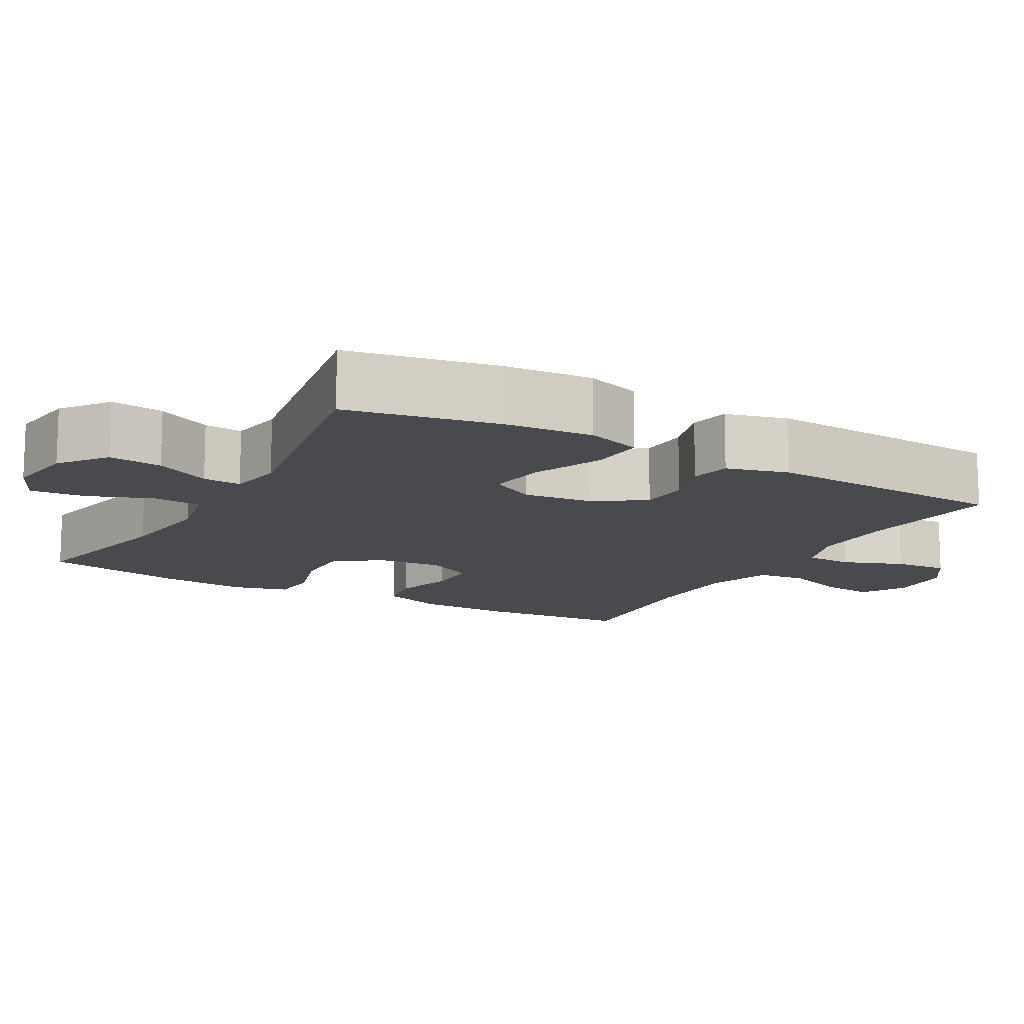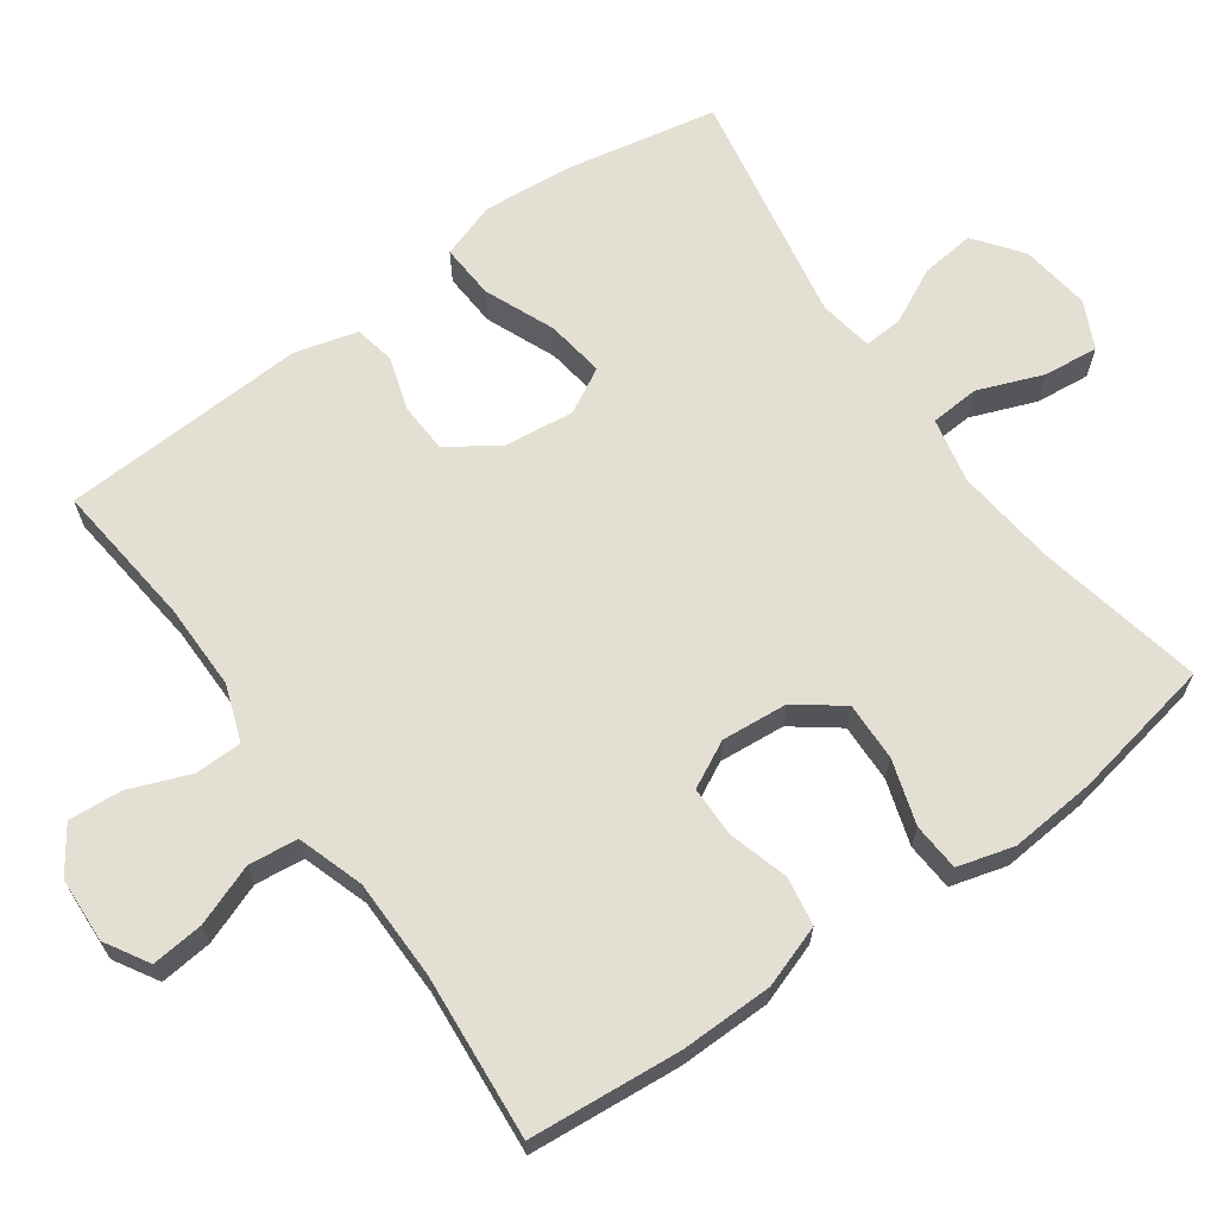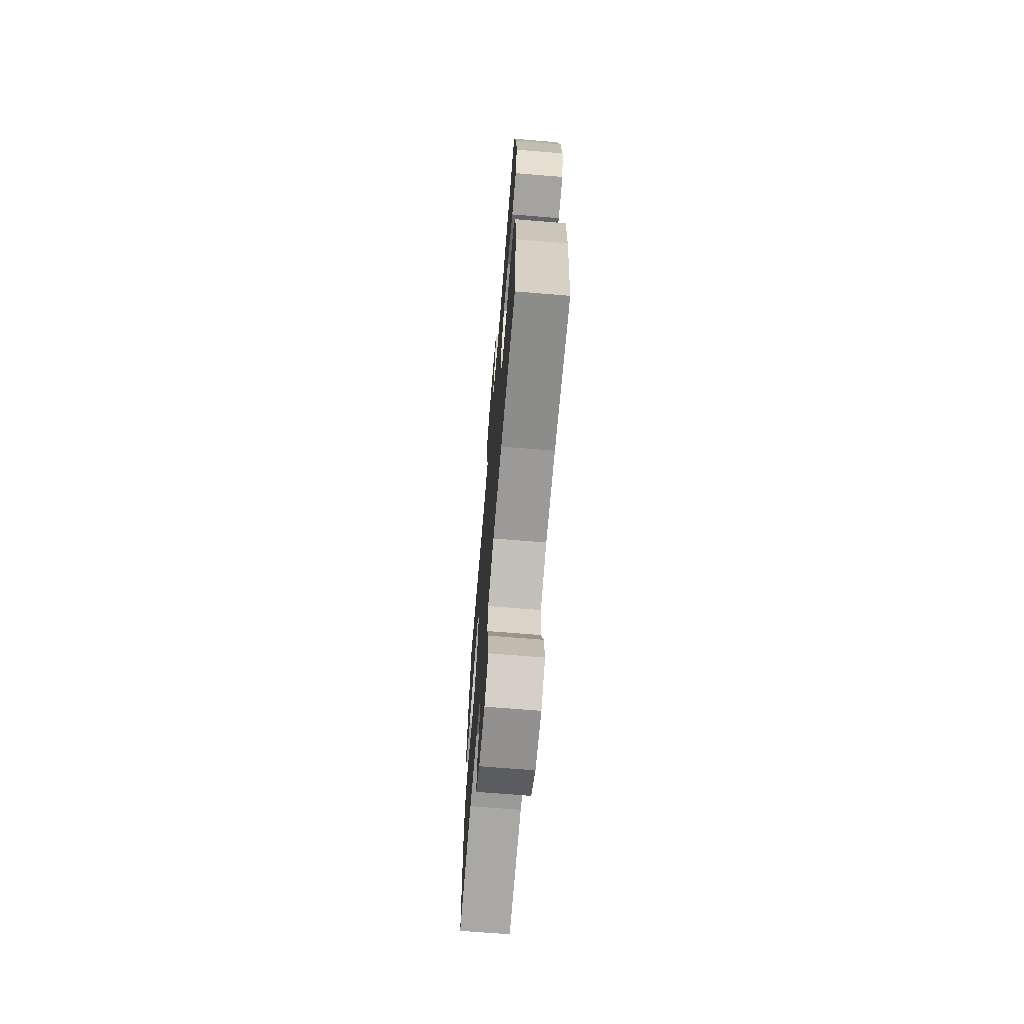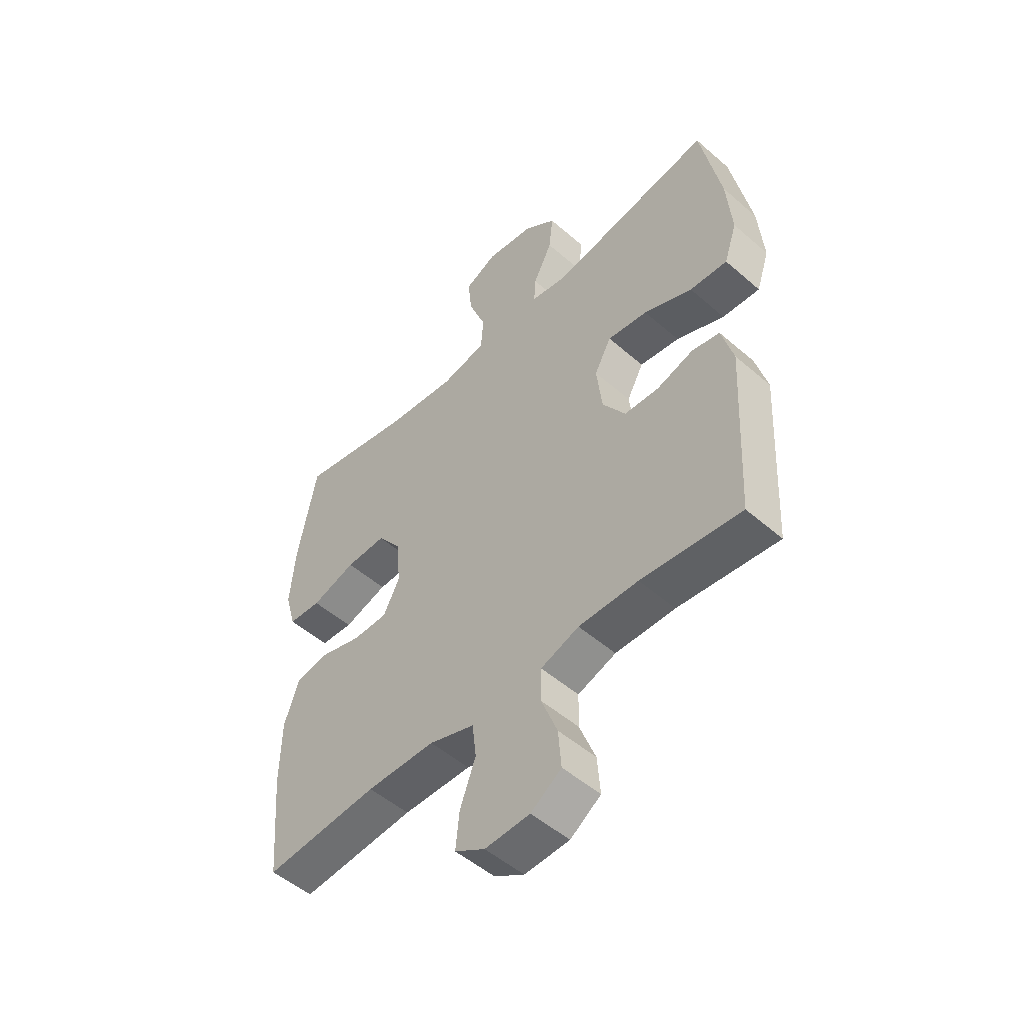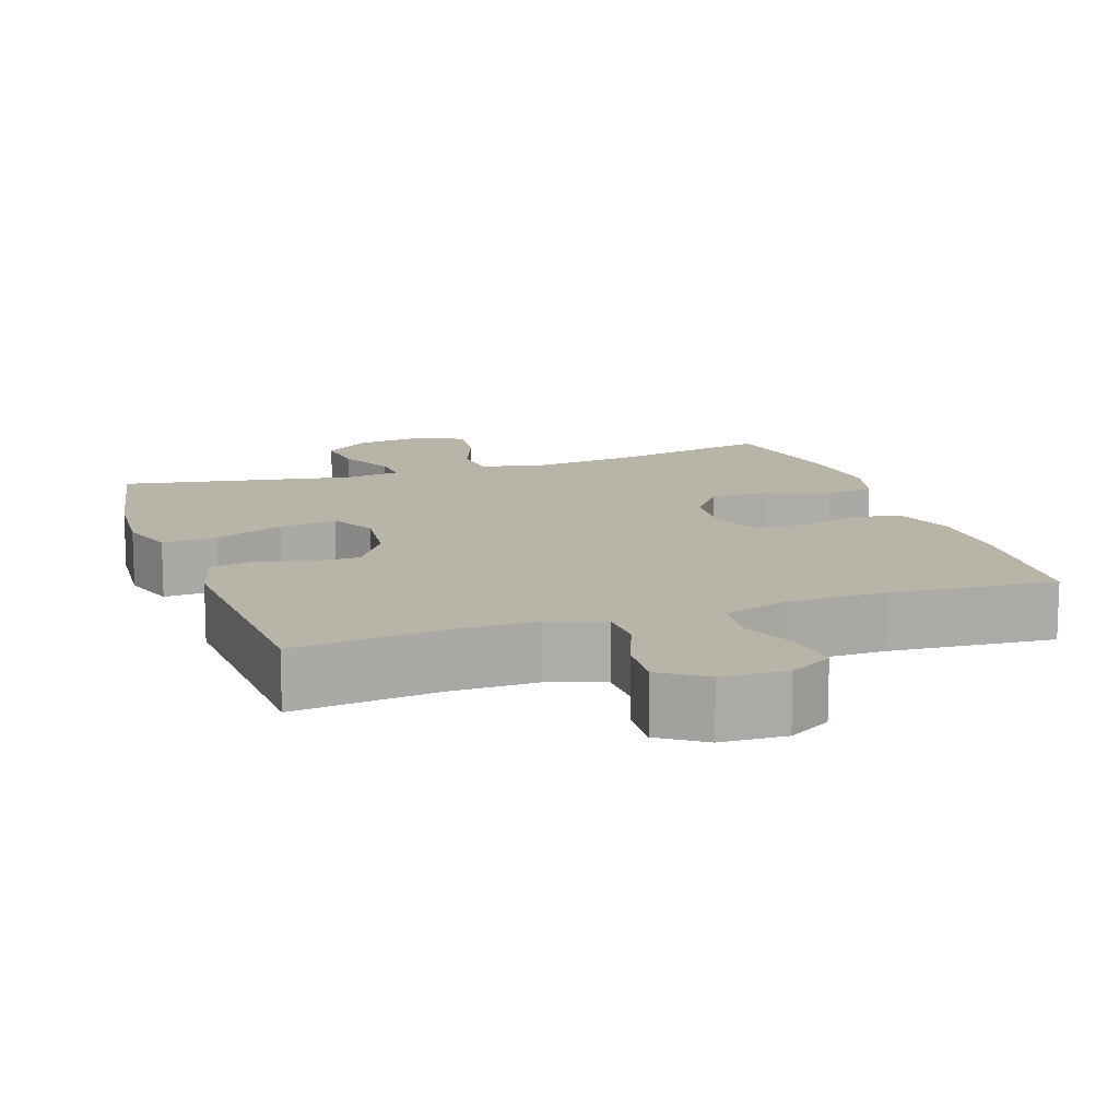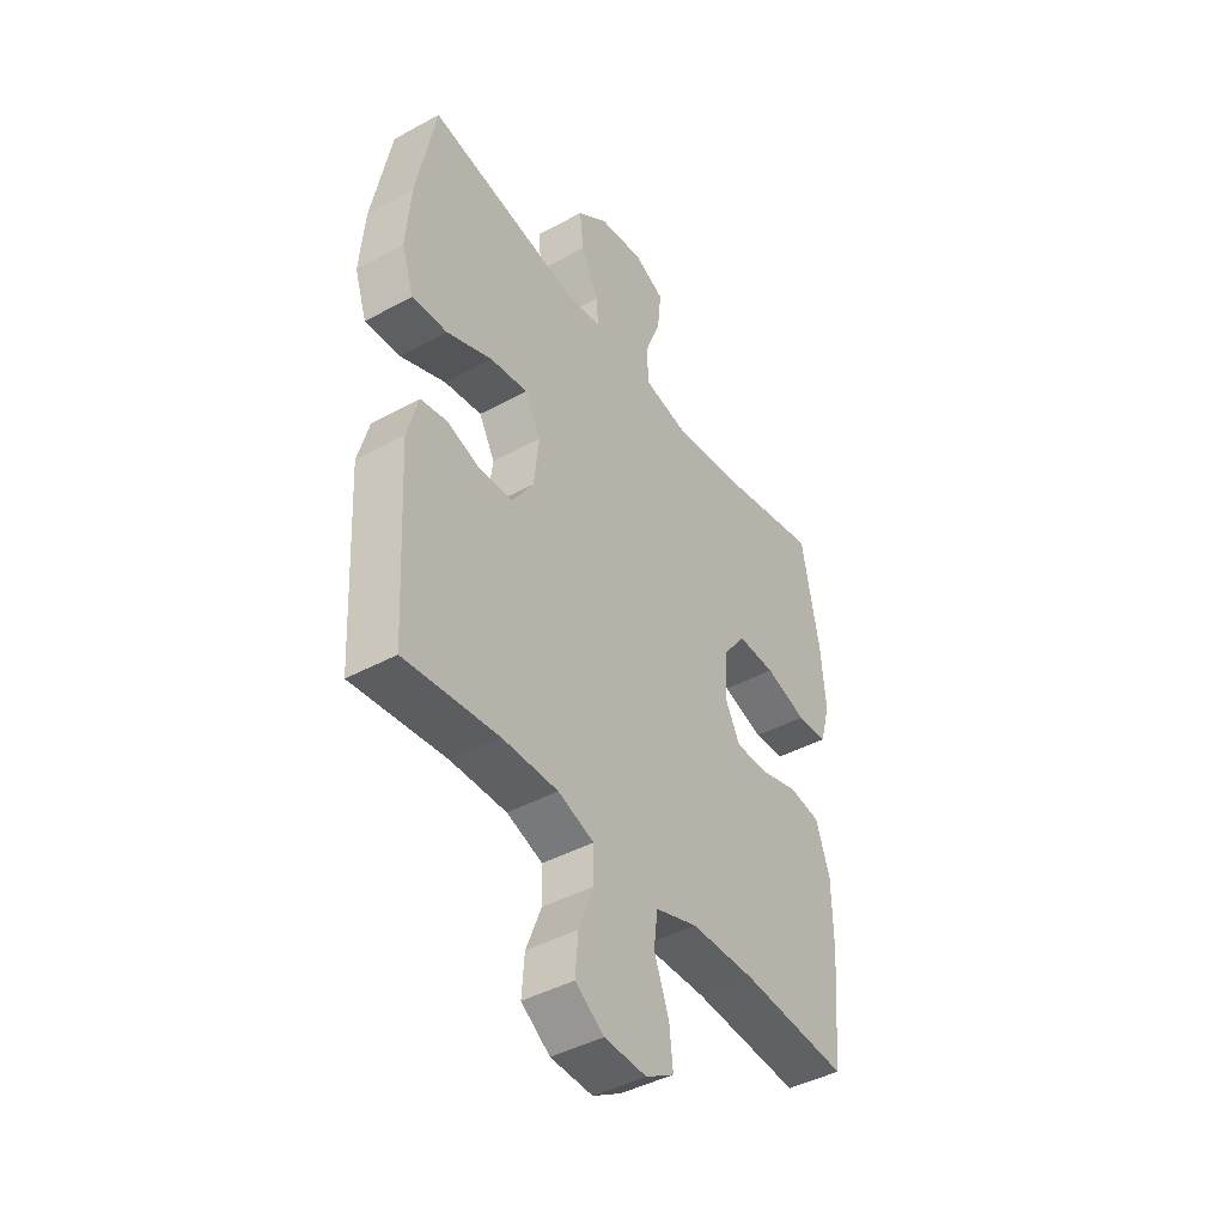
<metadata>
{"format":"obj","ext":"obj","renderer":"f3d","projection":"perspective","resolution":1024,"background":"white","views":[{"elev":-13.4,"azim":60.5,"up":"+Y"},{"elev":66.4,"azim":-125.4,"up":"+Y"},{"elev":-68.7,"azim":-94.7,"up":"+Z"},{"elev":-51.0,"azim":46.6,"up":"+Z"},{"elev":13.1,"azim":161.0,"up":"+Y"},{"elev":-43.0,"azim":122.9,"up":"+Z"}]}
</metadata>
<code>
o path754
v 0.1695 0.0375 0.4531
v 0.0937 0.0375 0.4655
v 0.09726 0.0375 0.5192
v 0.1353 0.0375 0.5962
v 0.1435 0.0375 0.6707
v 0.07861 0.0375 0.72
v -0.01776 0.0375 0.7332
v -0.08274 0.0375 0.7022
v -0.07512 0.0375 0.6266
v -0.04022 0.0375 0.5361
v -0.04501 0.0375 0.4678
v -0.1355 0.0375 0.4487
v -0.2742 0.0375 0.4643
v -0.5059 0.0375 0.5121
v -0.5436 0.0375 0.3137
v -0.5537 0.0375 0.1948
v -0.5321 0.0375 0.117
v -0.4658 0.0375 0.1123
v -0.3766 0.0375 0.1403
v -0.2953 0.0375 0.1424
v -0.2476 0.0375 0.07914
v -0.2396 0.0375 -0.01262
v -0.2725 0.0375 -0.07701
v -0.3425 0.0375 -0.07731
v -0.4255 0.0375 -0.0534
v -0.4925 0.0375 -0.06428
v -0.5223 0.0375 -0.1504
v -0.5241 0.0375 -0.2782
v -0.5059 0.0375 -0.4896
v -0.2766 0.0375 -0.4709
v -0.1388 0.0375 -0.4726
v -0.04739 0.0375 -0.5027
v -0.03946 0.0375 -0.5708
v -0.07123 0.0375 -0.6556
v -0.07866 0.0375 -0.7278
v -0.01816 0.0375 -0.7636
v 0.07216 0.0375 -0.7596
v 0.1338 0.0375 -0.7172
v 0.128 0.0375 -0.6426
v 0.0956 0.0375 -0.5589
v 0.09704 0.0375 -0.4935
v 0.1742 0.0375 -0.4664
v 0.2944 0.0375 -0.4673
v 0.496 0.0375 -0.4896
v 0.5142 0.0375 -0.1481
v 0.4906 0.0375 -0.06139
v 0.4343 0.0375 -0.05038
v 0.3607 0.0375 -0.07341
v 0.291 0.0375 -0.07002
v 0.2446 0.0375 9e-05
v 0.2335 0.0375 0.09653
v 0.2674 0.0375 0.1587
v 0.3482 0.0375 0.1471
v 0.4457 0.0375 0.1062
v 0.5213 0.0375 0.1014
v 0.5471 0.0375 0.1784
v 0.5369 0.0375 0.3022
v 0.496 0.0375 0.5121
v 0.1695 -0.0375 0.4531
v 0.0937 -0.0375 0.4655
v 0.09726 -0.0375 0.5192
v 0.1353 -0.0375 0.5962
v 0.1435 -0.0375 0.6707
v 0.07861 -0.0375 0.72
v -0.01776 -0.0375 0.7332
v -0.08274 -0.0375 0.7022
v -0.07512 -0.0375 0.6266
v -0.04022 -0.0375 0.5361
v -0.04501 -0.0375 0.4678
v -0.1355 -0.0375 0.4487
v -0.2742 -0.0375 0.4643
v -0.5059 -0.0375 0.5121
v -0.5436 -0.0375 0.3137
v -0.5537 -0.0375 0.1948
v -0.5321 -0.0375 0.117
v -0.4658 -0.0375 0.1123
v -0.3766 -0.0375 0.1403
v -0.2953 -0.0375 0.1424
v -0.2476 -0.0375 0.07914
v -0.2396 -0.0375 -0.01262
v -0.2725 -0.0375 -0.07701
v -0.3425 -0.0375 -0.07731
v -0.4255 -0.0375 -0.0534
v -0.4925 -0.0375 -0.06428
v -0.5223 -0.0375 -0.1504
v -0.5241 -0.0375 -0.2782
v -0.5059 -0.0375 -0.4896
v -0.2766 -0.0375 -0.4709
v -0.1388 -0.0375 -0.4726
v -0.04739 -0.0375 -0.5027
v -0.03946 -0.0375 -0.5708
v -0.07123 -0.0375 -0.6556
v -0.07866 -0.0375 -0.7278
v -0.01816 -0.0375 -0.7636
v 0.07216 -0.0375 -0.7596
v 0.1338 -0.0375 -0.7172
v 0.128 -0.0375 -0.6426
v 0.0956 -0.0375 -0.5589
v 0.09704 -0.0375 -0.4935
v 0.1742 -0.0375 -0.4664
v 0.2944 -0.0375 -0.4673
v 0.496 -0.0375 -0.4896
v 0.5142 -0.0375 -0.1481
v 0.4906 -0.0375 -0.06139
v 0.4343 -0.0375 -0.05038
v 0.3607 -0.0375 -0.07341
v 0.291 -0.0375 -0.07002
v 0.2446 -0.0375 9e-05
v 0.2335 -0.0375 0.09653
v 0.2674 -0.0375 0.1587
v 0.3482 -0.0375 0.1471
v 0.4457 -0.0375 0.1062
v 0.5213 -0.0375 0.1014
v 0.5471 -0.0375 0.1784
v 0.5369 -0.0375 0.3022
v 0.496 -0.0375 0.5121
v 0.07861 0.0375 0.72
v -0.01776 0.0375 0.7332
v -0.08274 0.0375 0.7022
v -0.08274 0.0375 0.7022
v 0.1435 0.0375 0.6707
v -0.07512 0.0375 0.6266
v 0.1353 0.0375 0.5962
v -0.04022 0.0375 0.5361
v 0.09726 0.0375 0.5192
v -0.04501 0.0375 0.4678
v -0.04501 0.0375 0.4678
v 0.0937 0.0375 0.4655
v 0.0937 0.0375 0.4655
v -0.2742 0.0375 0.4643
v -0.5059 0.0375 0.5121
v -0.5059 0.0375 0.5121
v 0.496 0.0375 0.5121
v 0.496 0.0375 0.5121
v 0.1695 0.0375 0.4531
v -0.1355 0.0375 0.4487
v -0.5436 0.0375 0.3137
v 0.5369 0.0375 0.3022
v -0.5537 0.0375 0.1948
v 0.5471 0.0375 0.1784
v -0.5321 0.0375 0.117
v -0.5321 0.0375 0.117
v 0.5213 0.0375 0.1014
v 0.5213 0.0375 0.1014
v 0.2674 0.0375 0.1587
v 0.2674 0.0375 0.1587
v 0.3482 0.0375 0.1471
v 0.2335 0.0375 0.09653
v -0.3766 0.0375 0.1403
v -0.2953 0.0375 0.1424
v 0.4457 0.0375 0.1062
v -0.2476 0.0375 0.07914
v -0.4658 0.0375 0.1123
v 0.2446 0.0375 9e-05
v -0.2396 0.0375 -0.01262
v 0.291 0.0375 -0.07002
v -0.2725 0.0375 -0.07701
v -0.2725 0.0375 -0.07701
v 0.4906 0.0375 -0.06139
v 0.4906 0.0375 -0.06139
v 0.4343 0.0375 -0.05038
v 0.3607 0.0375 -0.07341
v -0.3425 0.0375 -0.07731
v -0.4255 0.0375 -0.0534
v -0.4925 0.0375 -0.06428
v -0.4925 0.0375 -0.06428
v 0.5142 0.0375 -0.1481
v -0.5223 0.0375 -0.1504
v -0.5241 0.0375 -0.2782
v 0.496 0.0375 -0.4896
v 0.496 0.0375 -0.4896
v 0.2944 0.0375 -0.4673
v 0.1742 0.0375 -0.4664
v -0.5059 0.0375 -0.4896
v -0.5059 0.0375 -0.4896
v -0.2766 0.0375 -0.4709
v 0.09704 0.0375 -0.4935
v 0.09704 0.0375 -0.4935
v -0.1388 0.0375 -0.4726
v -0.04739 0.0375 -0.5027
v -0.04739 0.0375 -0.5027
v 0.0956 0.0375 -0.5589
v -0.03946 0.0375 -0.5708
v 0.128 0.0375 -0.6426
v -0.07123 0.0375 -0.6556
v 0.1338 0.0375 -0.7172
v -0.07866 0.0375 -0.7278
v -0.07866 0.0375 -0.7278
v 0.07216 0.0375 -0.7596
v -0.01816 0.0375 -0.7636
v 0.07861 -0.0375 0.72
v -0.01776 -0.0375 0.7332
v -0.08274 -0.0375 0.7022
v -0.08274 -0.0375 0.7022
v 0.1435 -0.0375 0.6707
v -0.07512 -0.0375 0.6266
v 0.1353 -0.0375 0.5962
v -0.04022 -0.0375 0.5361
v 0.09726 -0.0375 0.5192
v -0.04501 -0.0375 0.4678
v -0.04501 -0.0375 0.4678
v 0.0937 -0.0375 0.4655
v 0.0937 -0.0375 0.4655
v -0.2742 -0.0375 0.4643
v -0.5059 -0.0375 0.5121
v -0.5059 -0.0375 0.5121
v 0.496 -0.0375 0.5121
v 0.496 -0.0375 0.5121
v 0.1695 -0.0375 0.4531
v -0.1355 -0.0375 0.4487
v -0.5436 -0.0375 0.3137
v 0.5369 -0.0375 0.3022
v -0.5537 -0.0375 0.1948
v 0.5471 -0.0375 0.1784
v -0.5321 -0.0375 0.117
v -0.5321 -0.0375 0.117
v 0.5213 -0.0375 0.1014
v 0.5213 -0.0375 0.1014
v 0.2674 -0.0375 0.1587
v 0.2674 -0.0375 0.1587
v 0.3482 -0.0375 0.1471
v 0.2335 -0.0375 0.09653
v -0.3766 -0.0375 0.1403
v -0.2953 -0.0375 0.1424
v 0.4457 -0.0375 0.1062
v -0.2476 -0.0375 0.07914
v -0.4658 -0.0375 0.1123
v 0.2446 -0.0375 9e-05
v -0.2396 -0.0375 -0.01262
v 0.291 -0.0375 -0.07002
v -0.2725 -0.0375 -0.07701
v -0.2725 -0.0375 -0.07701
v 0.4906 -0.0375 -0.06139
v 0.4906 -0.0375 -0.06139
v 0.4343 -0.0375 -0.05038
v 0.3607 -0.0375 -0.07341
v -0.3425 -0.0375 -0.07731
v -0.4255 -0.0375 -0.0534
v -0.4925 -0.0375 -0.06428
v -0.4925 -0.0375 -0.06428
v 0.5142 -0.0375 -0.1481
v -0.5223 -0.0375 -0.1504
v -0.5241 -0.0375 -0.2782
v 0.496 -0.0375 -0.4896
v 0.496 -0.0375 -0.4896
v 0.2944 -0.0375 -0.4673
v 0.1742 -0.0375 -0.4664
v -0.5059 -0.0375 -0.4896
v -0.5059 -0.0375 -0.4896
v -0.2766 -0.0375 -0.4709
v 0.09704 -0.0375 -0.4935
v 0.09704 -0.0375 -0.4935
v -0.1388 -0.0375 -0.4726
v -0.04739 -0.0375 -0.5027
v -0.04739 -0.0375 -0.5027
v 0.0956 -0.0375 -0.5589
v -0.03946 -0.0375 -0.5708
v 0.128 -0.0375 -0.6426
v -0.07123 -0.0375 -0.6556
v 0.1338 -0.0375 -0.7172
v -0.07866 -0.0375 -0.7278
v -0.07866 -0.0375 -0.7278
v 0.07216 -0.0375 -0.7596
v -0.01816 -0.0375 -0.7636
f 231 228 229
f 222 202 200
f 233 235 241
f 223 211 213
f 241 236 246
f 214 212 221
f 251 228 231
f 236 241 235
f 254 231 253
f 250 243 248
f 225 214 221
f 258 263 260
f 243 237 242
f 196 192 193
f 251 230 228
f 227 213 215
f 263 258 259
f 191 196 197
f 261 264 259
f 254 251 231
f 200 210 226
f 230 246 236
f 231 237 250
f 256 257 258
f 204 224 210
f 226 210 224
f 228 222 229
f 264 263 259
f 207 209 212
f 224 204 223
f 195 191 197
f 219 209 202
f 223 204 211
f 202 199 200
f 197 198 199
f 211 204 205
f 241 246 244
f 250 237 243
f 223 213 227
f 257 256 254
f 221 209 219
f 247 230 251
f 229 222 226
f 222 200 226
f 219 202 222
f 259 258 257
f 217 214 225
f 196 191 192
f 242 238 239
f 253 231 250
f 256 251 254
f 198 197 196
f 212 209 221
f 200 199 198
f 237 238 242
f 246 230 247
f 6 7 65 64
f 7 120 194 65
f 5 6 64 63
f 8 9 67 66
f 4 5 63 62
f 9 10 68 67
f 3 4 62 61
f 10 127 201 68
f 129 3 61 203
f 13 132 206 71
f 134 1 59 208
f 11 12 70 69
f 1 2 60 59
f 12 13 71 70
f 14 15 73 72
f 57 58 116 115
f 15 16 74 73
f 56 57 115 114
f 16 142 216 74
f 144 56 114 218
f 146 53 111 220
f 51 52 110 109
f 19 20 78 77
f 54 55 113 112
f 53 54 112 111
f 20 21 79 78
f 18 19 77 76
f 17 18 76 75
f 50 51 109 108
f 21 22 80 79
f 49 50 108 107
f 22 158 232 80
f 160 47 105 234
f 47 48 106 105
f 24 25 83 82
f 25 166 240 83
f 45 46 104 103
f 26 27 85 84
f 48 49 107 106
f 23 24 82 81
f 27 28 86 85
f 171 45 103 245
f 43 44 102 101
f 42 43 101 100
f 175 30 88 249
f 28 29 87 86
f 178 42 100 252
f 30 31 89 88
f 31 181 255 89
f 40 41 99 98
f 32 33 91 90
f 39 40 98 97
f 33 34 92 91
f 38 39 97 96
f 34 188 262 92
f 37 38 96 95
f 36 37 95 94
f 35 36 94 93
f 157 155 154
f 148 126 128
f 159 167 161
f 149 139 137
f 167 172 162
f 140 147 138
f 177 157 154
f 162 161 167
f 180 179 157
f 176 174 169
f 151 147 140
f 184 186 189
f 169 168 163
f 122 119 118
f 177 154 156
f 153 141 139
f 189 185 184
f 117 123 122
f 187 185 190
f 180 157 177
f 126 152 136
f 156 162 172
f 157 176 163
f 182 184 183
f 130 136 150
f 152 150 136
f 154 155 148
f 190 185 189
f 133 138 135
f 150 149 130
f 121 123 117
f 145 128 135
f 149 137 130
f 128 126 125
f 123 125 124
f 137 131 130
f 167 170 172
f 176 169 163
f 149 153 139
f 183 180 182
f 147 145 135
f 173 177 156
f 155 152 148
f 148 152 126
f 145 148 128
f 185 183 184
f 143 151 140
f 122 118 117
f 168 165 164
f 179 176 157
f 182 180 177
f 124 122 123
f 138 147 135
f 126 124 125
f 163 168 164
f 172 173 156

</code>
